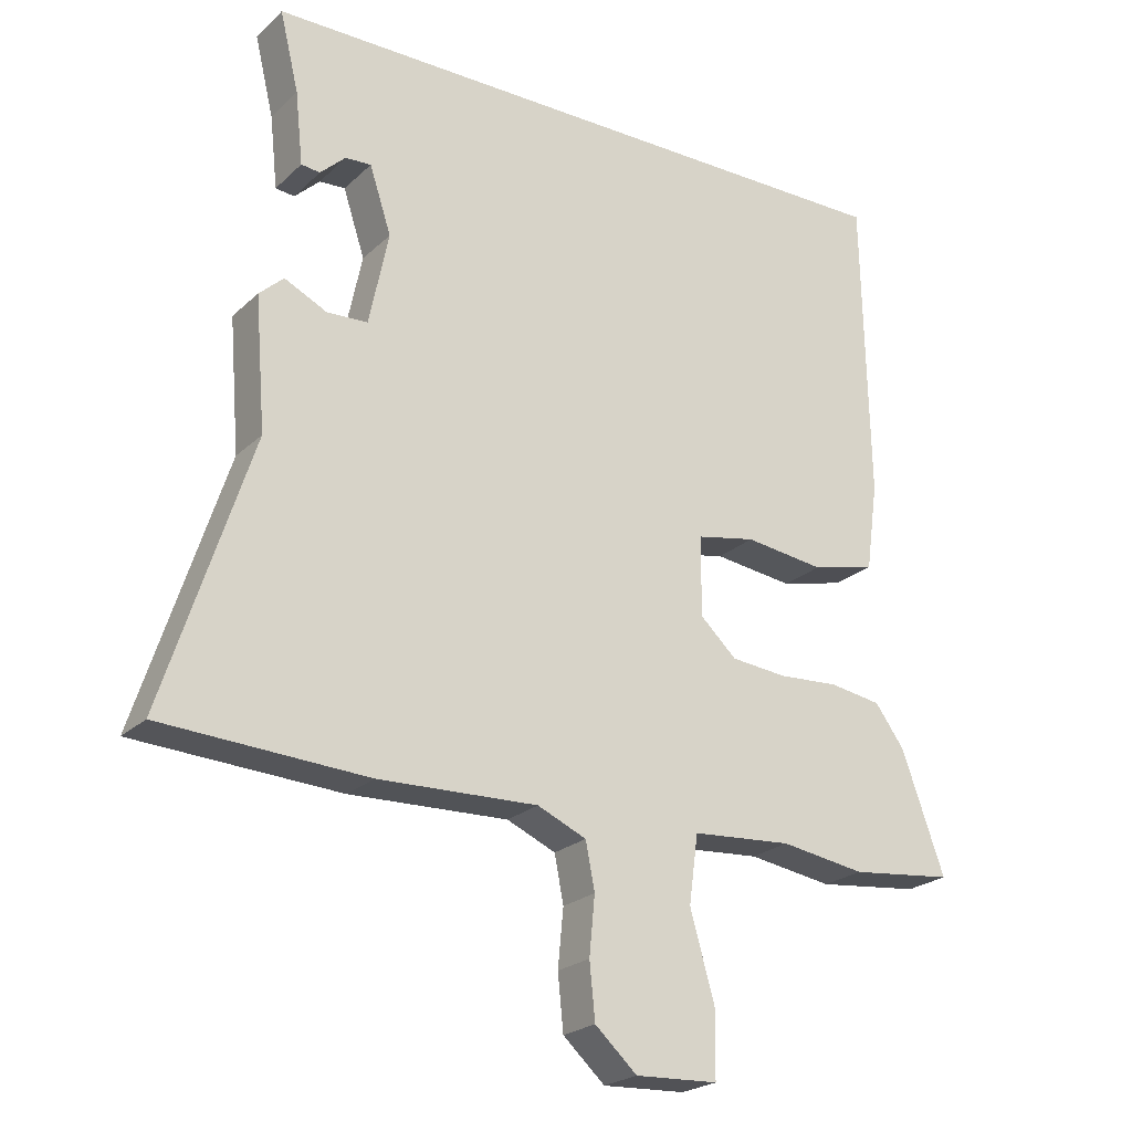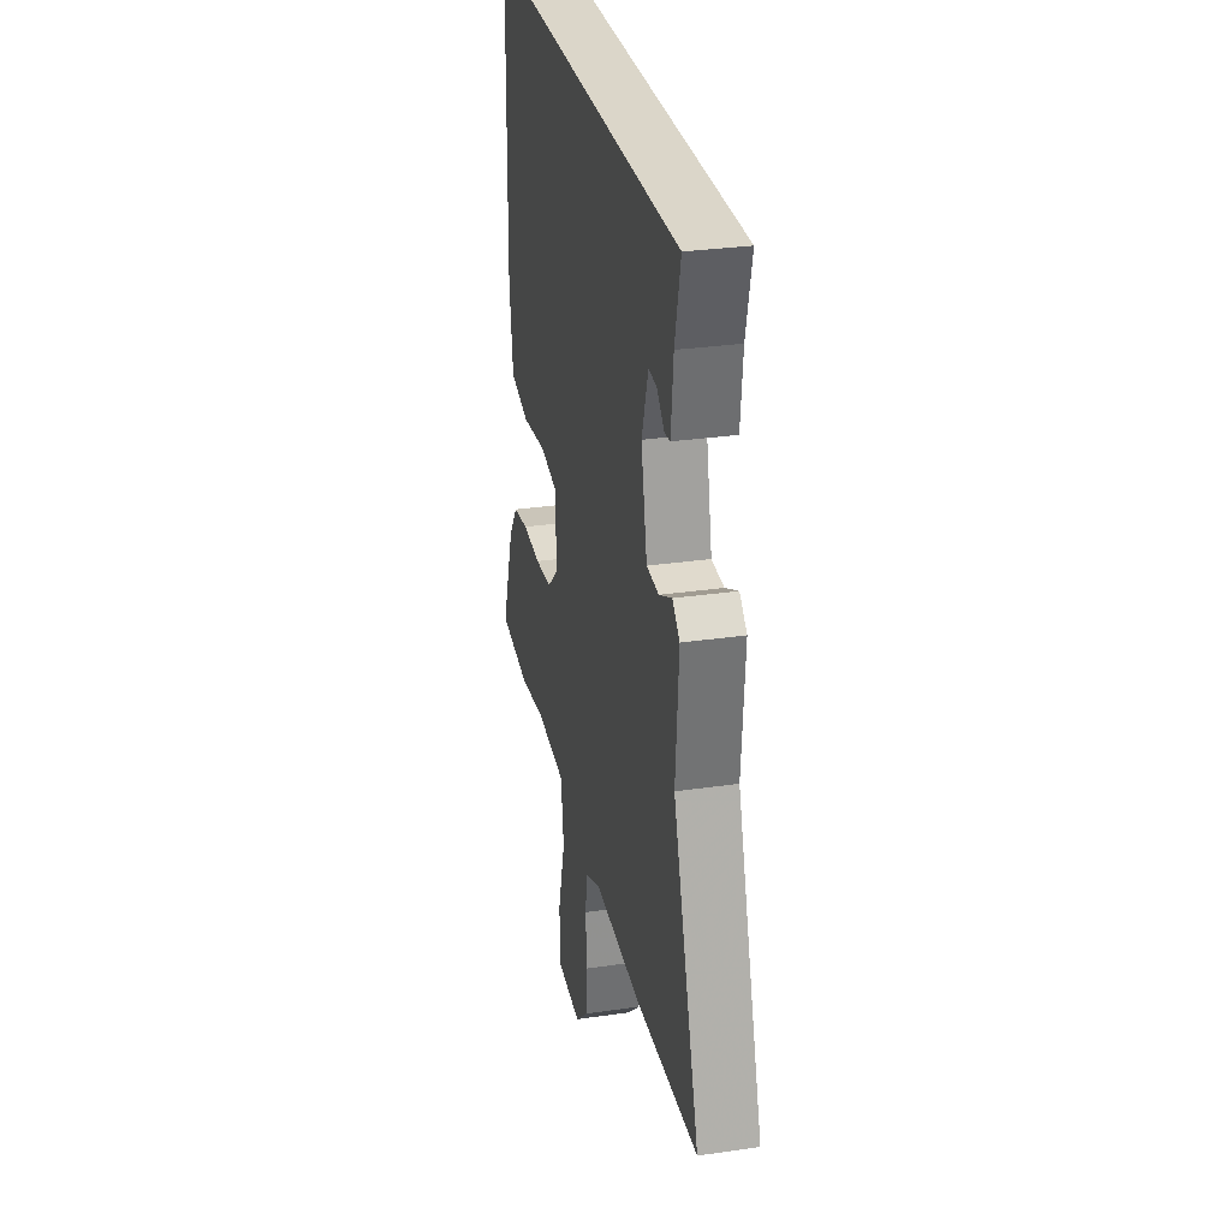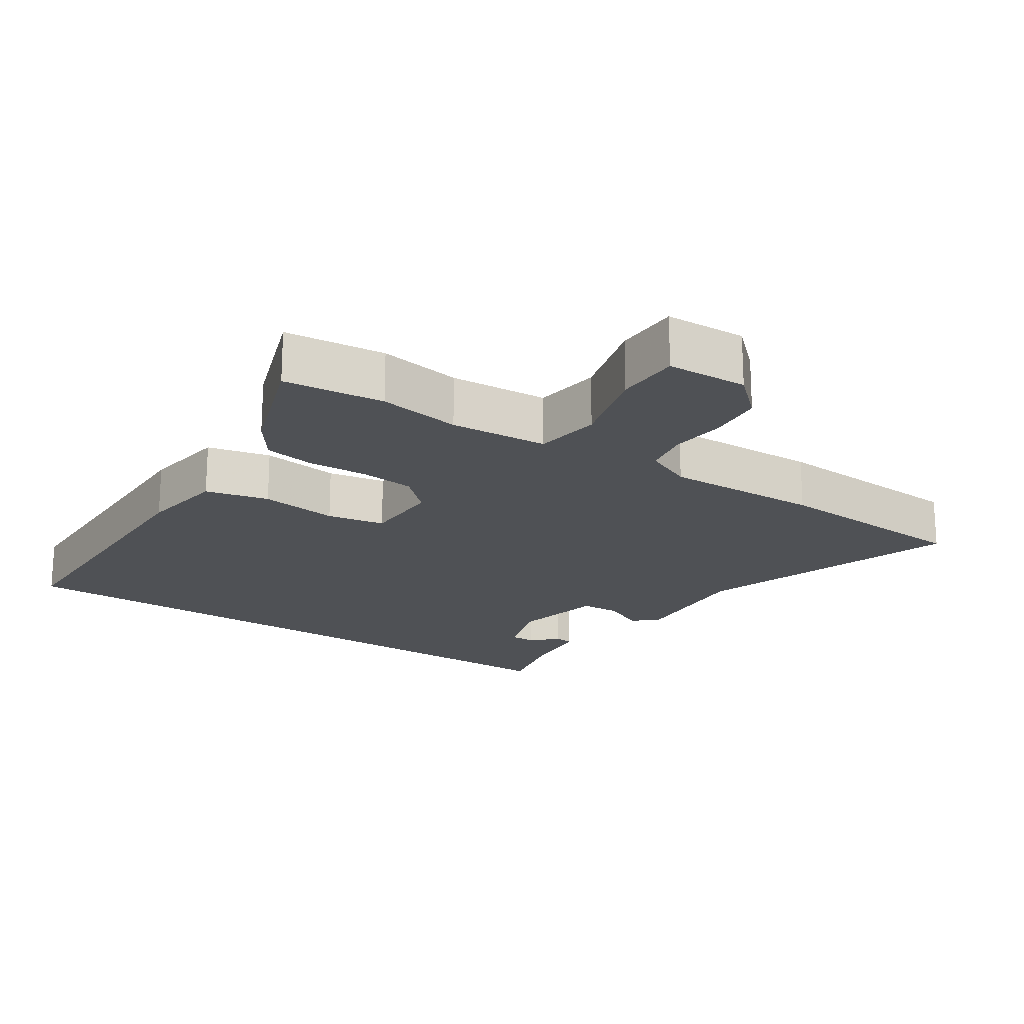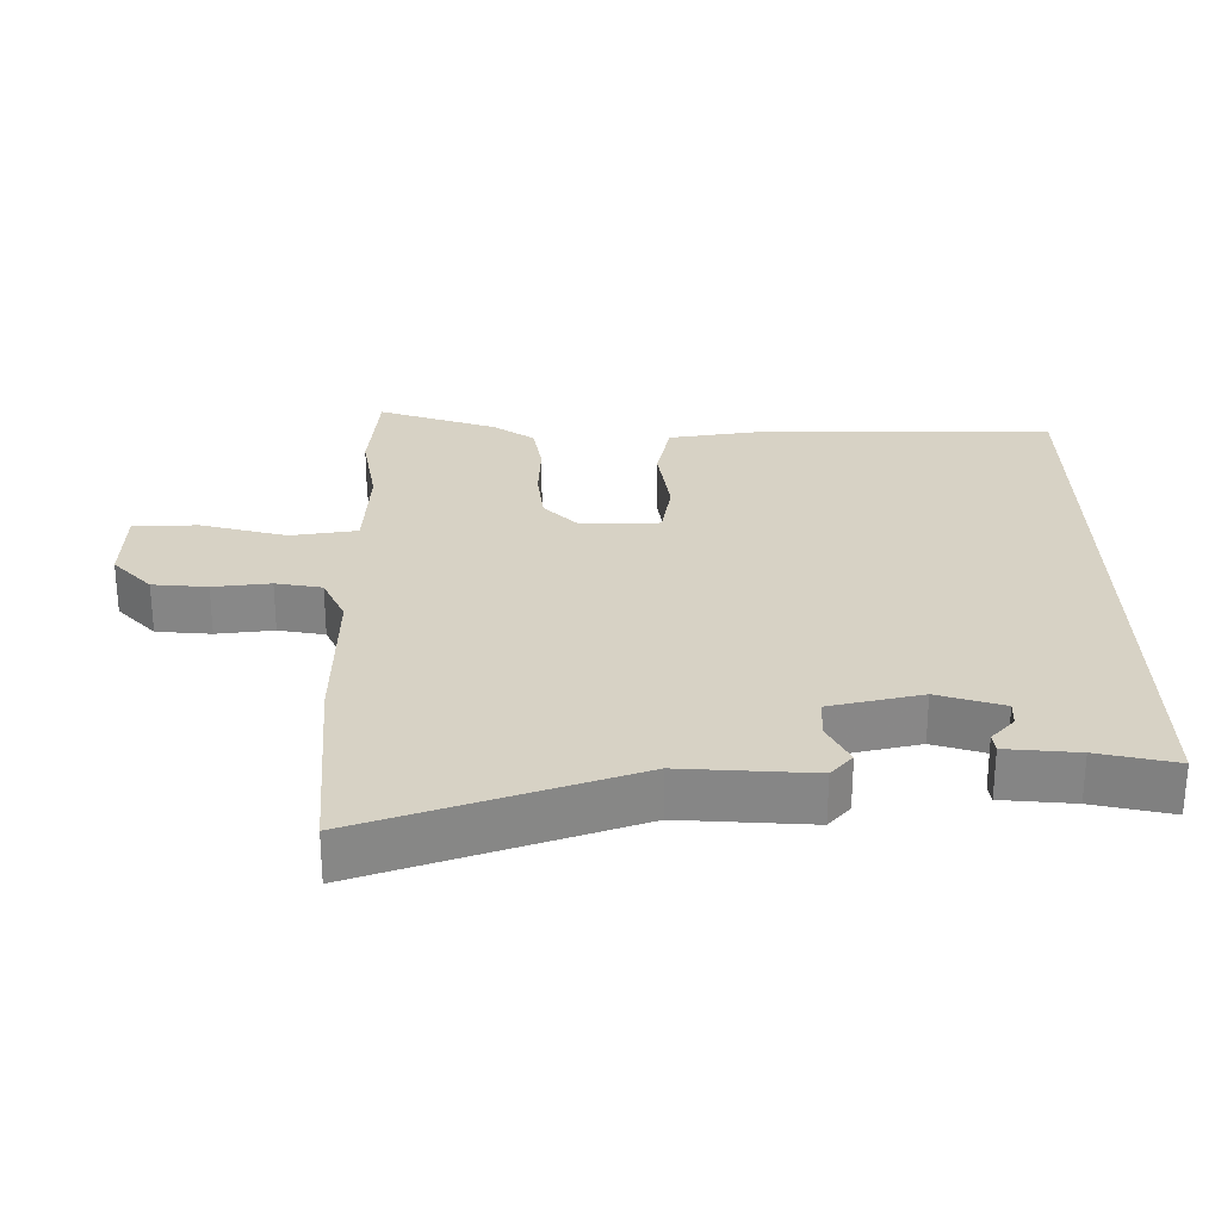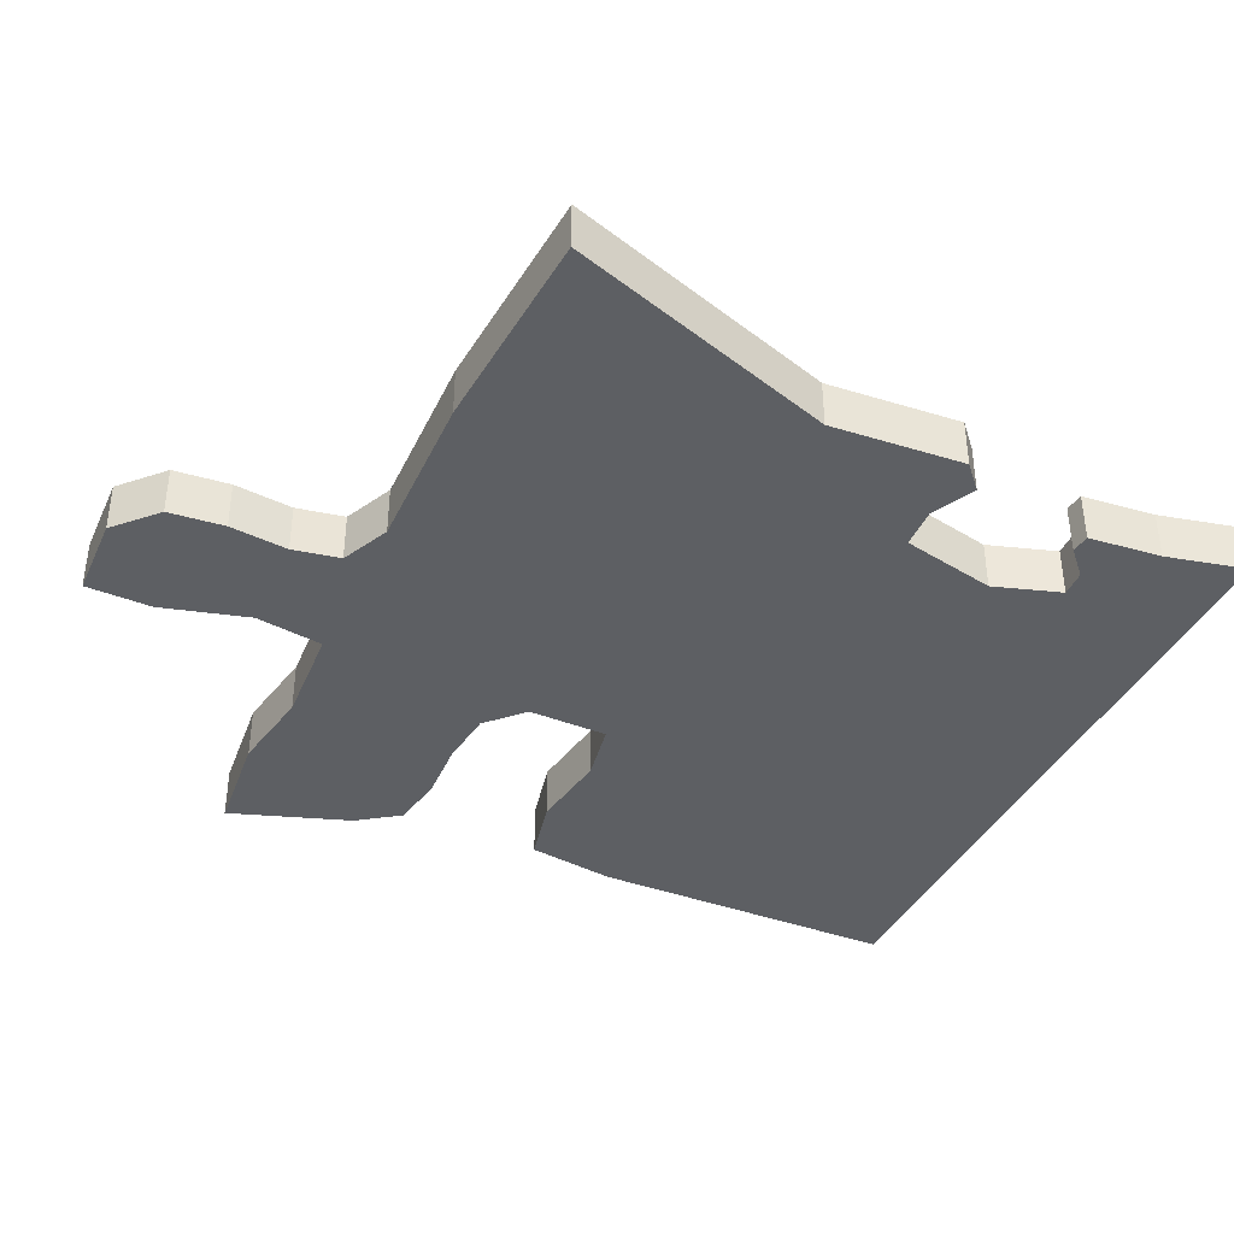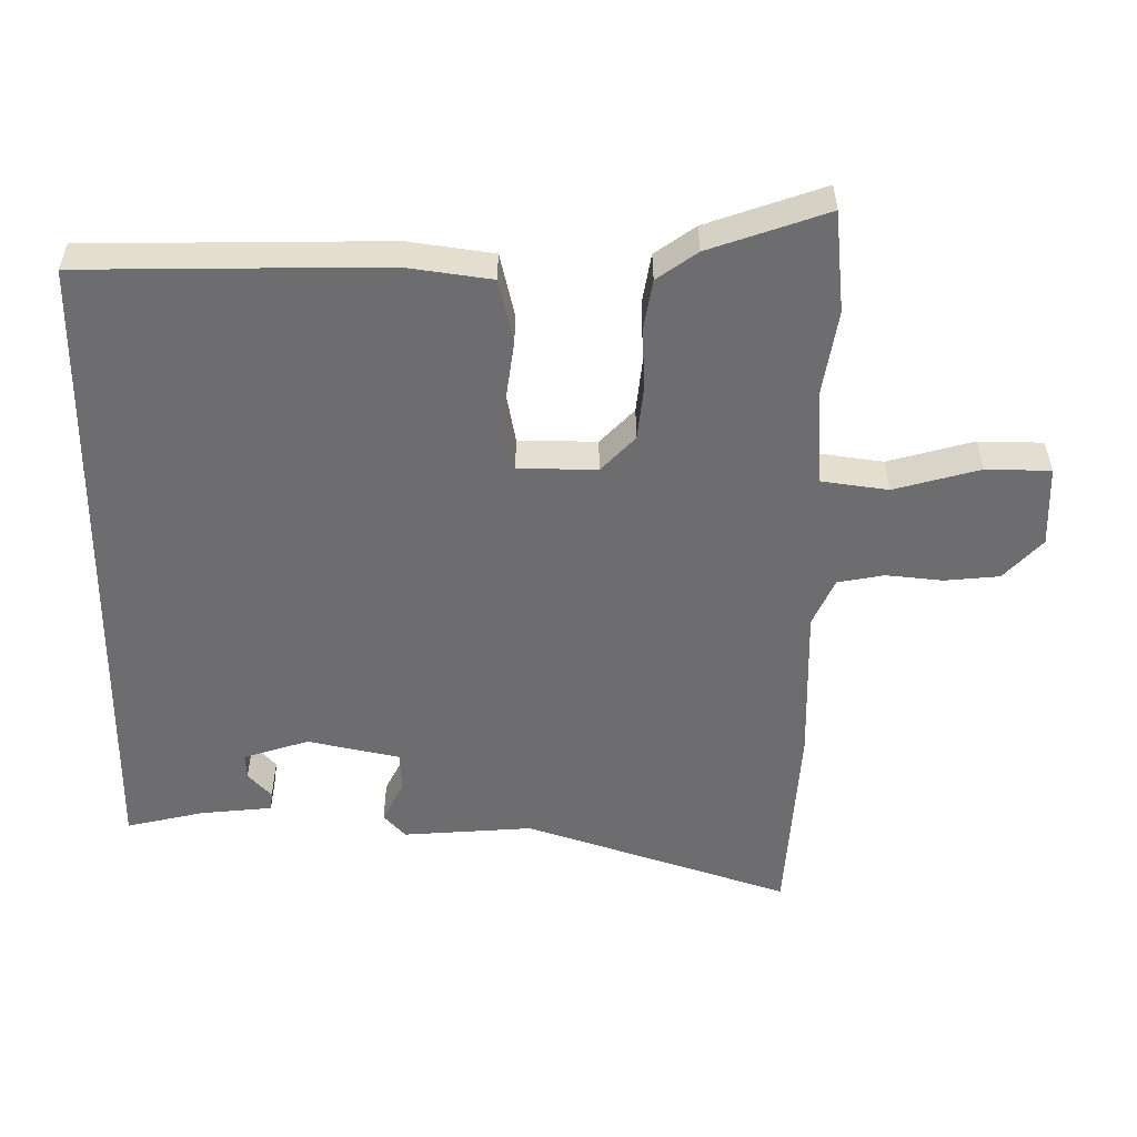
<metadata>
{"format":"obj","ext":"obj","renderer":"f3d","projection":"perspective","resolution":1024,"background":"white","views":[{"elev":-22.8,"azim":-33.3,"up":"+Z"},{"elev":30.0,"azim":-102.0,"up":"+Z"},{"elev":-19.7,"azim":146.0,"up":"+Y"},{"elev":27.6,"azim":-91.2,"up":"+Y"},{"elev":-40.0,"azim":-115.4,"up":"+Y"},{"elev":-54.1,"azim":89.3,"up":"+Y"}]}
</metadata>
<code>
v -0.478 0.07 0.5
v 0.475 0.07 0.5
v 0.484 0.07 0.063
v 0.467 0.07 -0.062
v 0.375 0.07 -0.084
v 0.261 0.07 -0.069
v 0.177 0.07 -0.085
v 0.176 0.07 -0.199
v 0.228 0.07 -0.248
v 0.308 0.07 -0.256
v 0.395 0.07 -0.251
v 0.469 0.07 -0.263
v 0.511 0.07 -0.321
v 0.572 0.07 -0.492
v 0.425 0.07 -0.508
v 0.304 0.07 -0.489
v 0.161 0.07 -0.499
v 0.148 0.07 -0.596
v 0.183 0.07 -0.72
v 0.182 0.07 -0.814
v 0.064 0.07 -0.819
v 0.004 0.07 -0.764
v -0.004 0.07 -0.685
v 0.004 0.07 -0.602
v -0.009 0.07 -0.535
v -0.079 0.07 -0.504
v -0.307 0.07 -0.511
v -0.602 0.07 -0.494
v -0.476 0.07 -0.107
v -0.491 0.07 0.082
v -0.456 0.07 0.114
v -0.395 0.07 0.084
v -0.337 0.07 0.087
v -0.309 0.07 0.221
v -0.34 0.07 0.316
v -0.377 0.07 0.314
v -0.413 0.07 0.28
v -0.44 0.07 0.283
v -0.451 0.07 0.387
v -0.478 0 0.5
v 0.475 0 0.5
v 0.484 0 0.063
v 0.467 0 -0.062
v 0.375 0 -0.084
v 0.261 0 -0.069
v 0.177 0 -0.085
v 0.176 0 -0.199
v 0.228 0 -0.248
v 0.308 0 -0.256
v 0.395 0 -0.251
v 0.469 0 -0.263
v 0.511 0 -0.321
v 0.572 0 -0.492
v 0.425 0 -0.508
v 0.304 0 -0.489
v 0.161 0 -0.499
v 0.148 0 -0.596
v 0.183 0 -0.72
v 0.182 0 -0.814
v 0.064 0 -0.819
v 0.004 0 -0.764
v -0.004 0 -0.685
v 0.004 0 -0.602
v -0.009 0 -0.535
v -0.079 0 -0.504
v -0.307 0 -0.511
v -0.602 0 -0.494
v -0.476 0 -0.107
v -0.491 0 0.082
v -0.456 0 0.114
v -0.395 0 0.084
v -0.337 0 0.087
v -0.309 0 0.221
v -0.34 0 0.316
v -0.377 0 0.314
v -0.413 0 0.28
v -0.44 0 0.283
v -0.451 0 0.387
f 36 37 38 39
f 35 36 39 1
f 29 30 31 32
f 29 32 33
f 26 27 28 29
f 25 26 29 33
f 21 22 23 24
f 21 24 25
f 18 19 20 21
f 17 18 21 25
f 13 14 15 16
f 13 16 17
f 10 11 12 13
f 9 10 13 17
f 8 9 17 25
f 3 4 5 6
f 3 6 7
f 35 1 2 3
f 34 35 3 7
f 25 33 34
f 7 8 25 34
f 78 77 76 75
f 40 78 75 74
f 71 70 69 68
f 72 71 68
f 68 67 66 65
f 72 68 65 64
f 63 62 61 60
f 64 63 60
f 60 59 58 57
f 64 60 57 56
f 55 54 53 52
f 56 55 52
f 52 51 50 49
f 56 52 49 48
f 64 56 48 47
f 45 44 43 42
f 46 45 42
f 42 41 40 74
f 46 42 74 73
f 73 72 64
f 73 64 47 46
f 1 40 41 2
f 2 41 42 3
f 3 42 43 4
f 4 43 44 5
f 5 44 45 6
f 6 45 46 7
f 7 46 47 8
f 8 47 48 9
f 9 48 49 10
f 10 49 50 11
f 11 50 51 12
f 12 51 52 13
f 13 52 53 14
f 14 53 54 15
f 15 54 55 16
f 16 55 56 17
f 17 56 57 18
f 18 57 58 19
f 19 58 59 20
f 20 59 60 21
f 21 60 61 22
f 22 61 62 23
f 23 62 63 24
f 24 63 64 25
f 25 64 65 26
f 26 65 66 27
f 27 66 67 28
f 28 67 68 29
f 29 68 69 30
f 30 69 70 31
f 31 70 71 32
f 32 71 72 33
f 33 72 73 34
f 34 73 74 35
f 35 74 75 36
f 36 75 76 37
f 37 76 77 38
f 38 77 78 39
f 39 78 40 1

</code>
